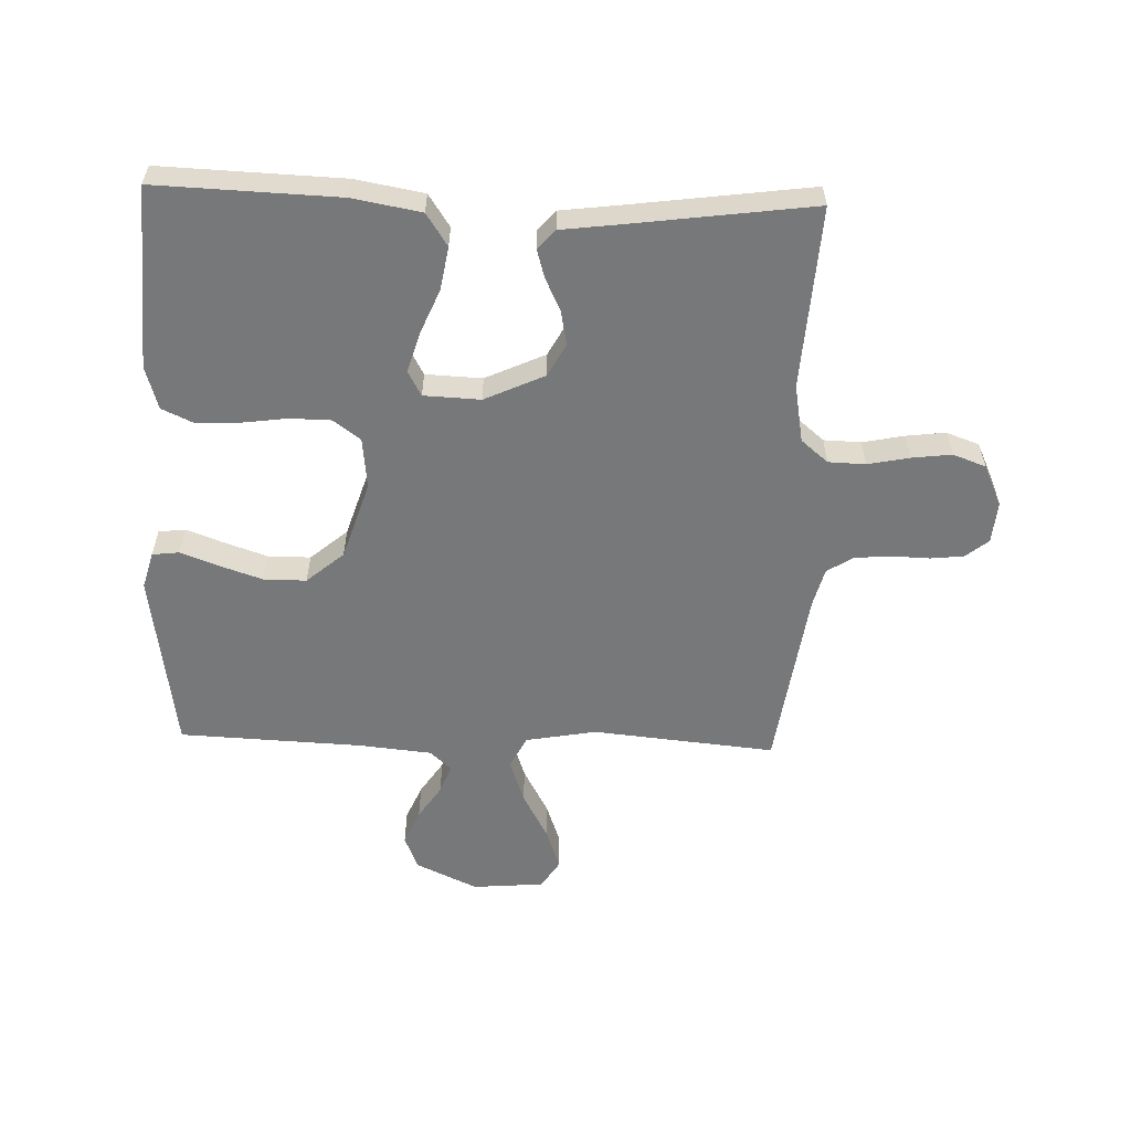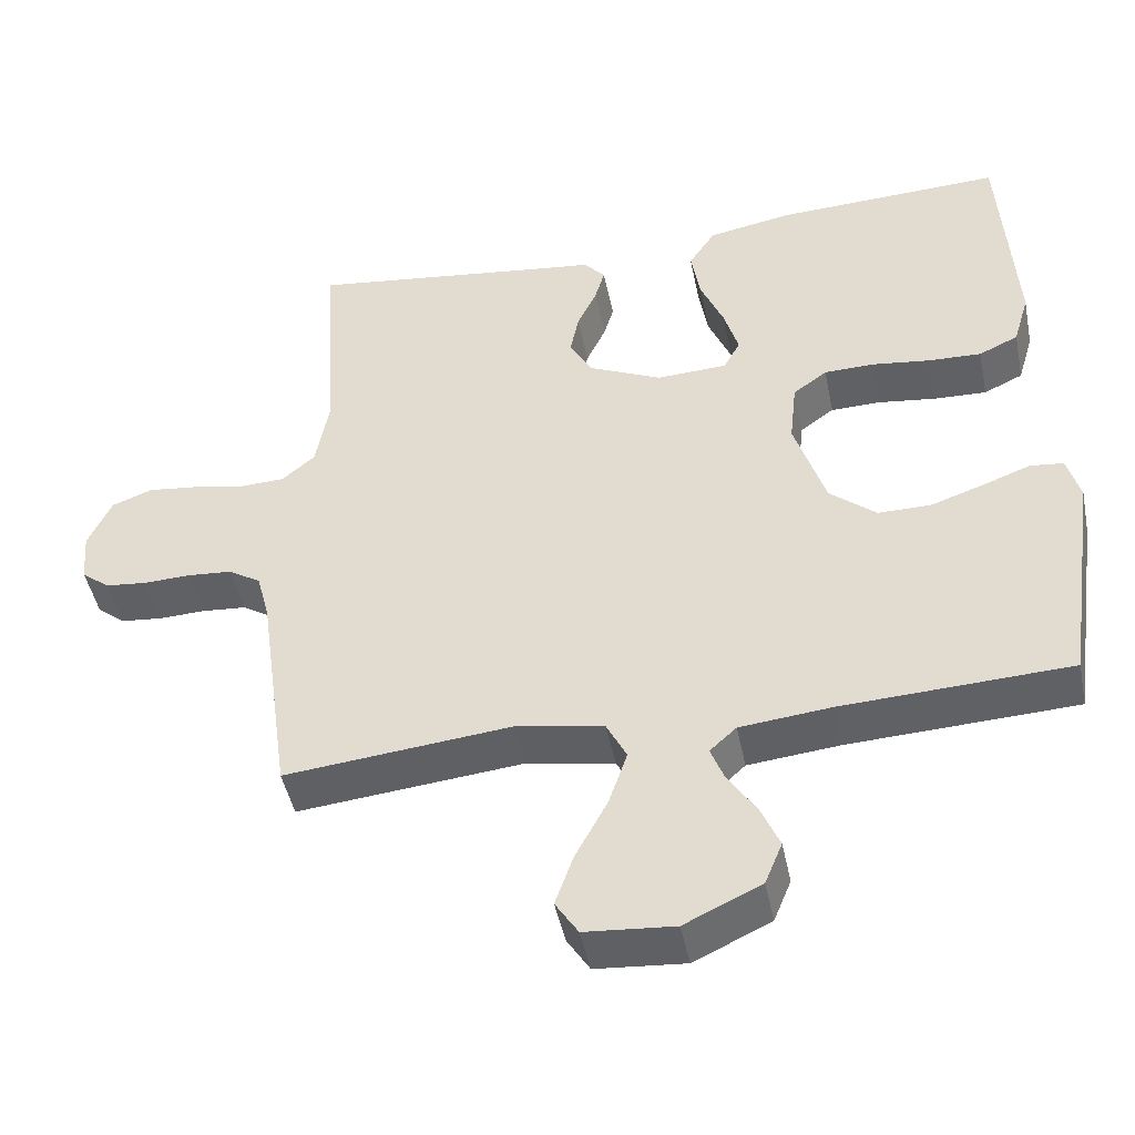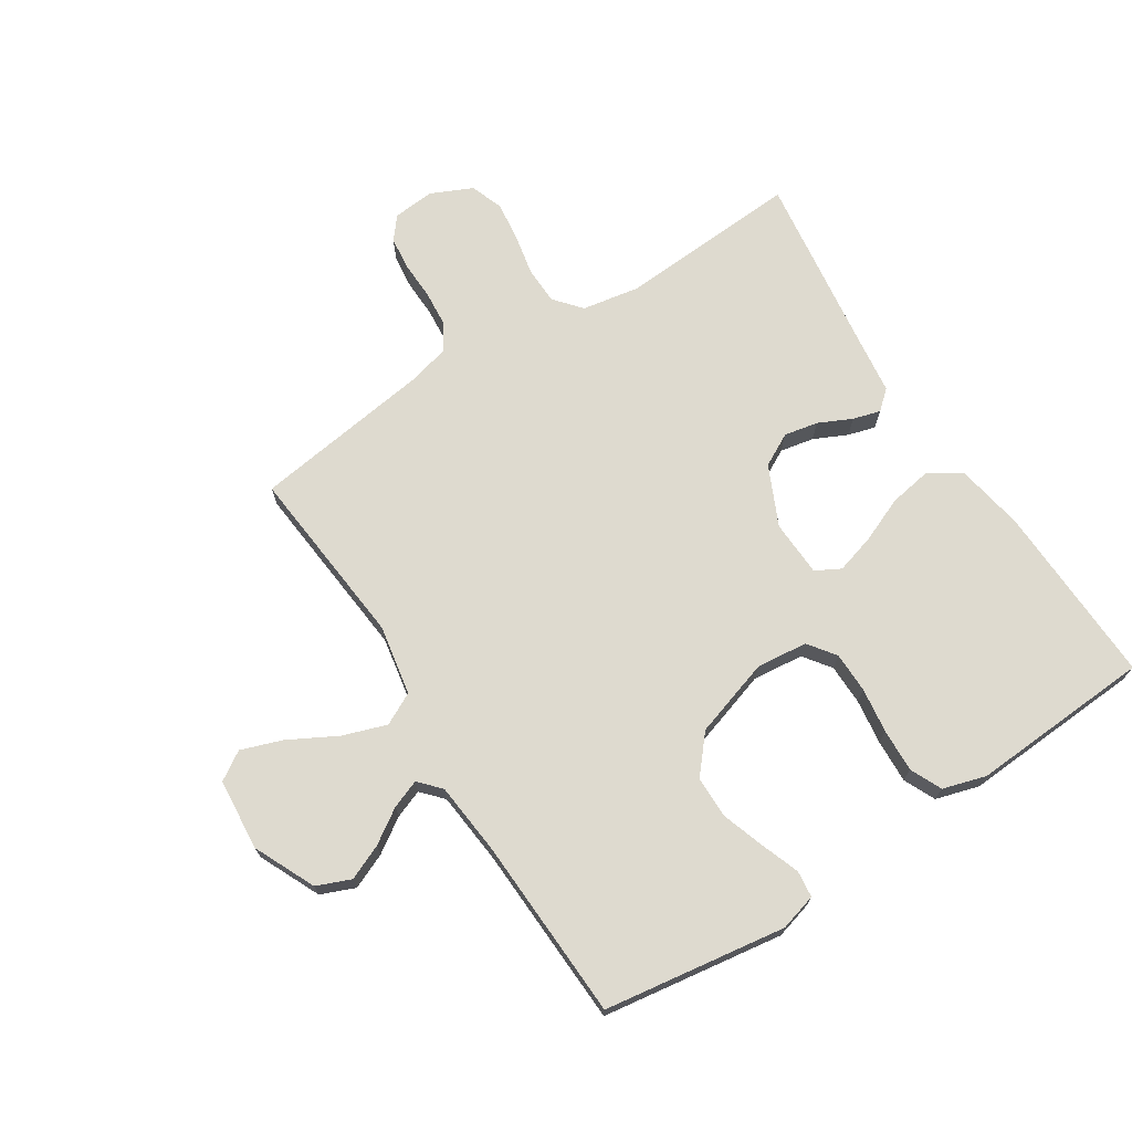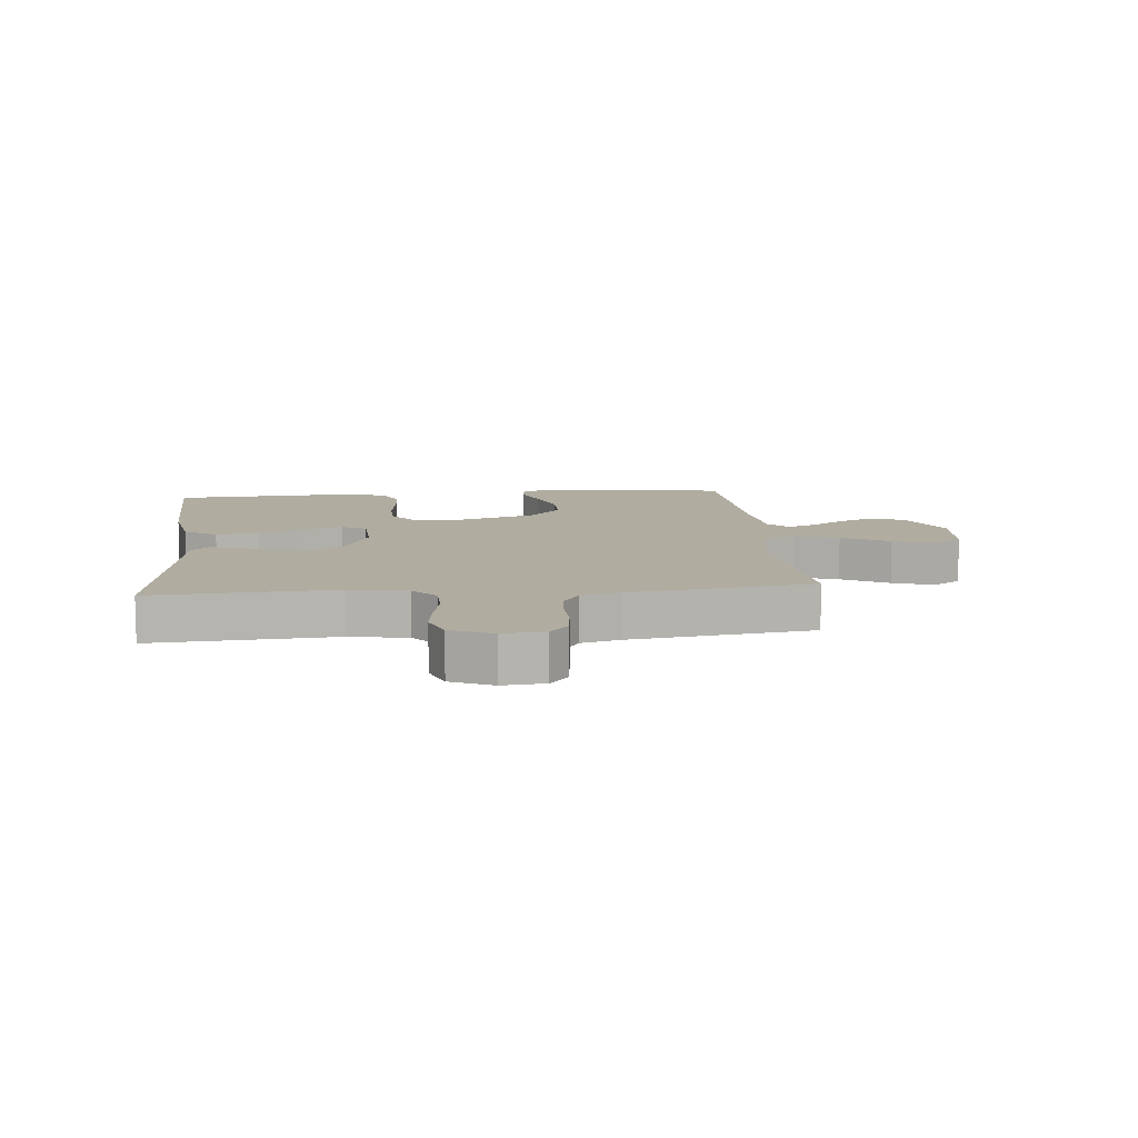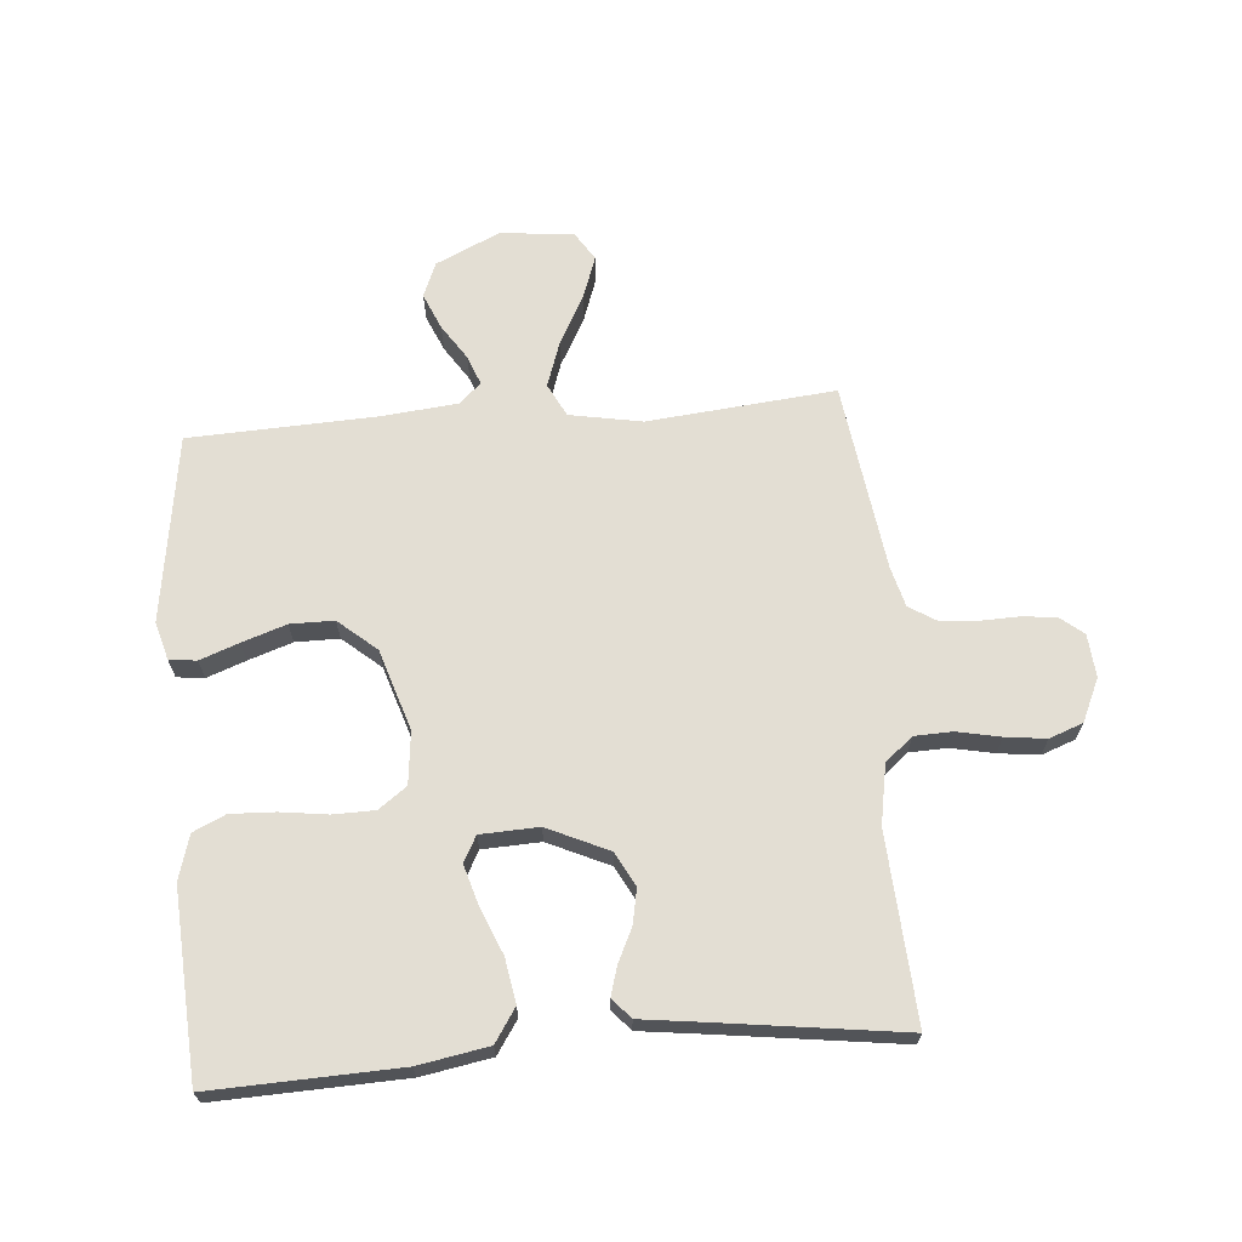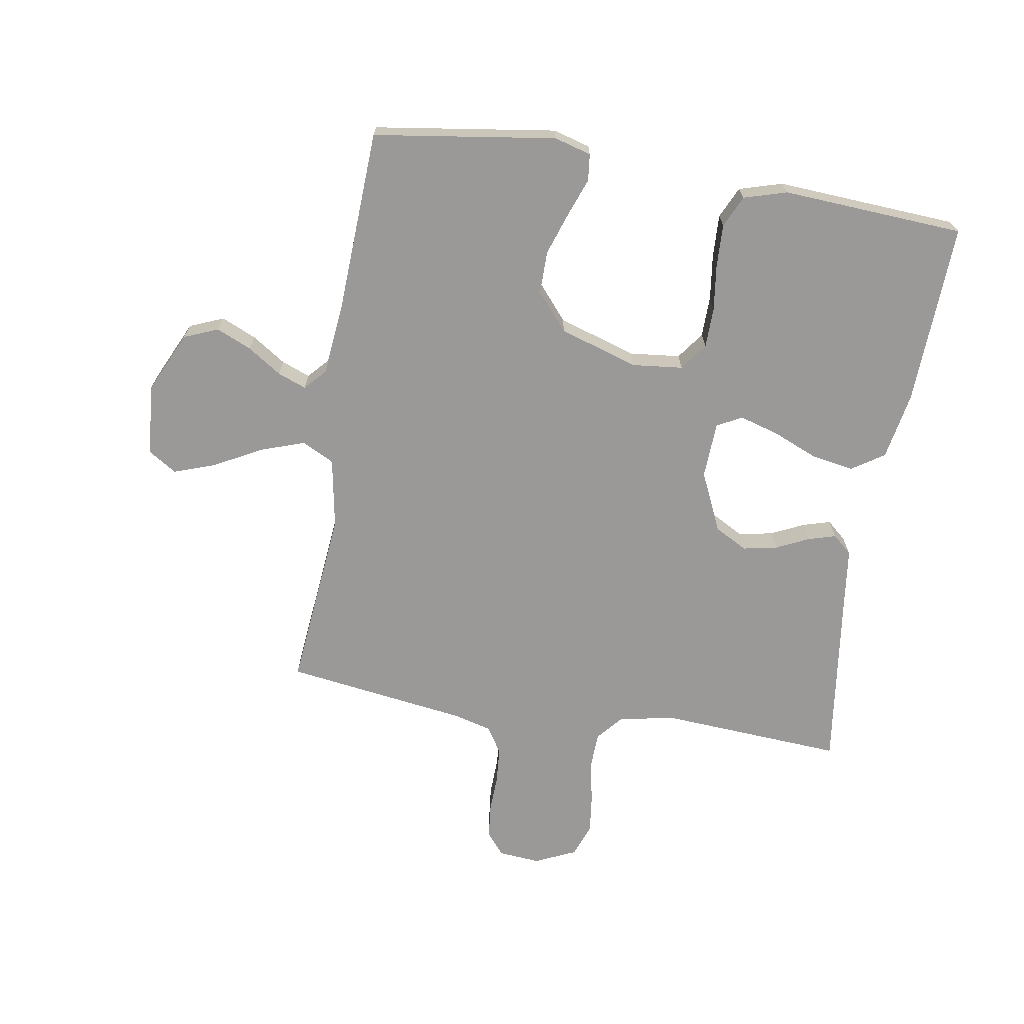
<metadata>
{"format":"obj","ext":"obj","renderer":"f3d","projection":"perspective","resolution":1024,"background":"white","views":[{"elev":-57.3,"azim":-1.9,"up":"+Y"},{"elev":-46.3,"azim":-168.5,"up":"+Z"},{"elev":71.0,"azim":-122.6,"up":"+Y"},{"elev":9.9,"azim":84.5,"up":"+Y"},{"elev":67.2,"azim":-4.7,"up":"+Y"},{"elev":-69.0,"azim":-99.4,"up":"+Y"}]}
</metadata>
<code>
v 0.5 0.07 0.5
v 0.481 0.07 0.2
v 0.498 0.07 0.105
v 0.542 0.07 0.068
v 0.603 0.07 0.066
v 0.672 0.07 0.08
v 0.737 0.07 0.088
v 0.791 0.07 0.068
v 0.822 0.07 0
v 0.816 0.07 -0.069
v 0.779 0.07 -0.099
v 0.724 0.07 -0.105
v 0.661 0.07 -0.103
v 0.602 0.07 -0.108
v 0.559 0.07 -0.135
v 0.542 0.07 -0.2
v 0.5 0.07 -0.5
v 0.2 0.07 -0.471
v 0.084 0.07 -0.492
v 0.057 0.07 -0.545
v 0.082 0.07 -0.618
v 0.124 0.07 -0.696
v 0.148 0.07 -0.764
v 0.118 0.07 -0.811
v 0 0.07 -0.821
v -0.101 0.07 -0.774
v -0.124 0.07 -0.718
v -0.099 0.07 -0.66
v -0.062 0.07 -0.604
v -0.044 0.07 -0.557
v -0.079 0.07 -0.525
v -0.2 0.07 -0.513
v -0.5 0.07 -0.5
v -0.544 0.07 -0.2
v -0.527 0.07 -0.139
v -0.483 0.07 -0.134
v -0.421 0.07 -0.157
v -0.35 0.07 -0.181
v -0.28 0.07 -0.181
v -0.219 0.07 -0.129
v -0.178 0.07 0
v -0.187 0.07 0.084
v -0.232 0.07 0.117
v -0.299 0.07 0.118
v -0.374 0.07 0.108
v -0.445 0.07 0.105
v -0.497 0.07 0.129
v -0.518 0.07 0.2
v -0.5 0.07 0.5
v -0.2 0.07 0.489
v -0.088 0.07 0.469
v -0.053 0.07 0.416
v -0.065 0.07 0.345
v -0.096 0.07 0.271
v -0.115 0.07 0.206
v -0.093 0.07 0.165
v 0 0.07 0.161
v 0.098 0.07 0.206
v 0.127 0.07 0.26
v 0.116 0.07 0.316
v 0.09 0.07 0.371
v 0.077 0.07 0.416
v 0.105 0.07 0.448
v 0.2 0.07 0.46
v 0.5 0 0.5
v 0.481 0 0.2
v 0.498 0 0.105
v 0.542 0 0.068
v 0.603 0 0.066
v 0.672 0 0.08
v 0.737 0 0.088
v 0.791 0 0.068
v 0.822 0 0
v 0.816 0 -0.069
v 0.779 0 -0.099
v 0.724 0 -0.105
v 0.661 0 -0.103
v 0.602 0 -0.108
v 0.559 0 -0.135
v 0.542 0 -0.2
v 0.5 0 -0.5
v 0.2 0 -0.471
v 0.084 0 -0.492
v 0.057 0 -0.545
v 0.082 0 -0.618
v 0.124 0 -0.696
v 0.148 0 -0.764
v 0.118 0 -0.811
v 0 0 -0.821
v -0.101 0 -0.774
v -0.124 0 -0.718
v -0.099 0 -0.66
v -0.062 0 -0.604
v -0.044 0 -0.557
v -0.079 0 -0.525
v -0.2 0 -0.513
v -0.5 0 -0.5
v -0.544 0 -0.2
v -0.527 0 -0.139
v -0.483 0 -0.134
v -0.421 0 -0.157
v -0.35 0 -0.181
v -0.28 0 -0.181
v -0.219 0 -0.129
v -0.178 0 0
v -0.187 0 0.084
v -0.232 0 0.117
v -0.299 0 0.118
v -0.374 0 0.108
v -0.445 0 0.105
v -0.497 0 0.129
v -0.518 0 0.2
v -0.5 0 0.5
v -0.2 0 0.489
v -0.088 0 0.469
v -0.053 0 0.416
v -0.065 0 0.345
v -0.096 0 0.271
v -0.115 0 0.206
v -0.093 0 0.165
v 0 0 0.161
v 0.098 0 0.206
v 0.127 0 0.26
v 0.116 0 0.316
v 0.09 0 0.371
v 0.077 0 0.416
v 0.105 0 0.448
v 0.2 0 0.46
f 61 62 63 64
f 60 61 64 1
f 59 60 1 2
f 58 59 2 3
f 57 58 3 4
f 56 57 4
f 51 52 53 54
f 51 54 55
f 50 51 55
f 49 50 55
f 48 49 55 56
f 44 45 46 47
f 43 44 47 48
f 34 35 36 37
f 32 33 34 37
f 31 32 37 38
f 30 31 38 39
f 26 27 28 29
f 26 29 30
f 25 26 30
f 24 25 30
f 21 22 23 24
f 20 21 24 30
f 19 20 30 39
f 16 17 18
f 15 16 18 19
f 10 11 12 13
f 10 13 14
f 9 10 14
f 8 9 14
f 5 6 7 8
f 5 8 14 15
f 43 48 56 4
f 15 19 39 40
f 4 5 15 40
f 4 40 41
f 42 43 4
f 4 41 42
f 128 127 126 125
f 65 128 125 124
f 66 65 124 123
f 67 66 123 122
f 68 67 122 121
f 68 121 120
f 118 117 116 115
f 119 118 115
f 119 115 114
f 119 114 113
f 120 119 113 112
f 111 110 109 108
f 112 111 108 107
f 101 100 99 98
f 101 98 97 96
f 102 101 96 95
f 103 102 95 94
f 93 92 91 90
f 94 93 90
f 94 90 89
f 94 89 88
f 88 87 86 85
f 94 88 85 84
f 103 94 84 83
f 82 81 80
f 83 82 80 79
f 77 76 75 74
f 78 77 74
f 78 74 73
f 78 73 72
f 72 71 70 69
f 79 78 72 69
f 68 120 112 107
f 104 103 83 79
f 104 79 69 68
f 105 104 68
f 68 107 106
f 106 105 68
f 1 65 66 2
f 2 66 67 3
f 3 67 68 4
f 4 68 69 5
f 5 69 70 6
f 6 70 71 7
f 7 71 72 8
f 8 72 73 9
f 9 73 74 10
f 10 74 75 11
f 11 75 76 12
f 12 76 77 13
f 13 77 78 14
f 14 78 79 15
f 15 79 80 16
f 16 80 81 17
f 17 81 82 18
f 18 82 83 19
f 19 83 84 20
f 20 84 85 21
f 21 85 86 22
f 22 86 87 23
f 23 87 88 24
f 24 88 89 25
f 25 89 90 26
f 26 90 91 27
f 27 91 92 28
f 28 92 93 29
f 29 93 94 30
f 30 94 95 31
f 31 95 96 32
f 32 96 97 33
f 33 97 98 34
f 34 98 99 35
f 35 99 100 36
f 36 100 101 37
f 37 101 102 38
f 38 102 103 39
f 39 103 104 40
f 40 104 105 41
f 41 105 106 42
f 42 106 107 43
f 43 107 108 44
f 44 108 109 45
f 45 109 110 46
f 46 110 111 47
f 47 111 112 48
f 48 112 113 49
f 49 113 114 50
f 50 114 115 51
f 51 115 116 52
f 52 116 117 53
f 53 117 118 54
f 54 118 119 55
f 55 119 120 56
f 56 120 121 57
f 57 121 122 58
f 58 122 123 59
f 59 123 124 60
f 60 124 125 61
f 61 125 126 62
f 62 126 127 63
f 63 127 128 64
f 64 128 65 1

</code>
